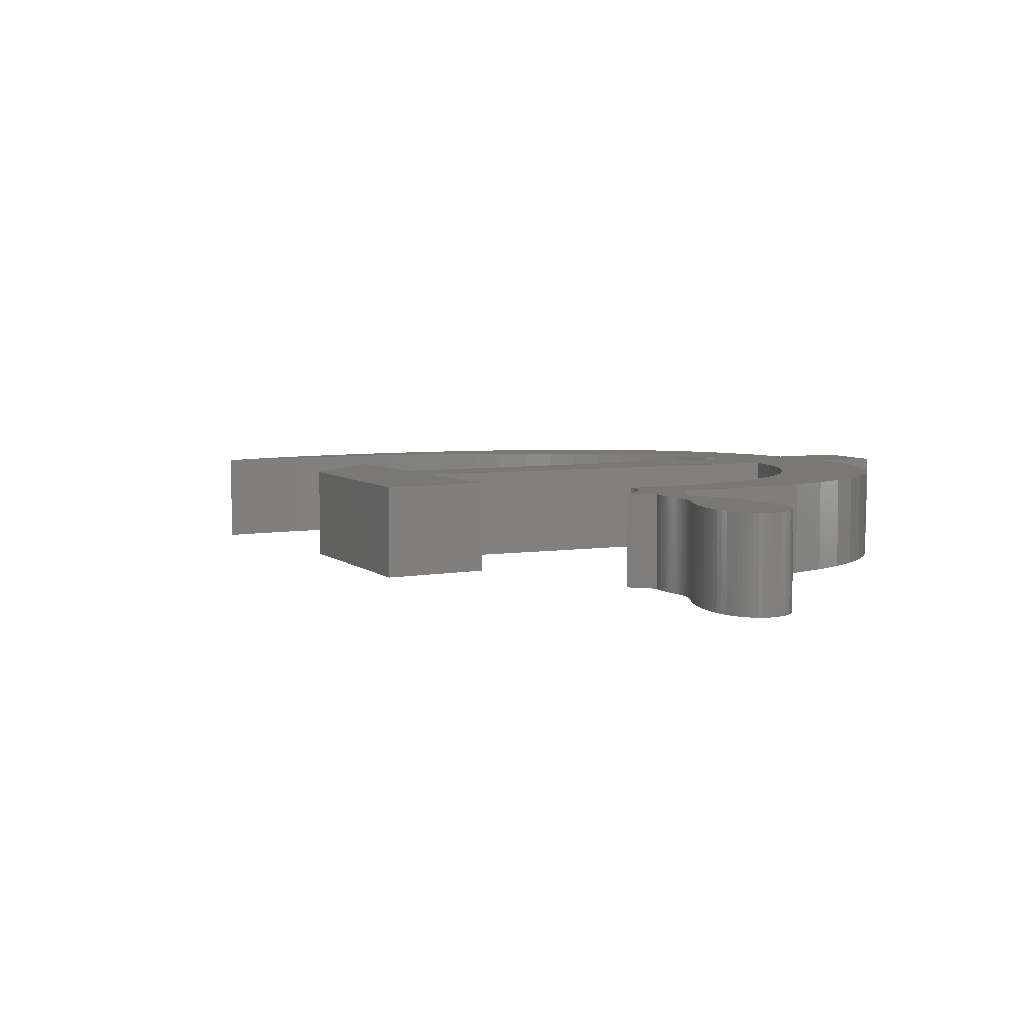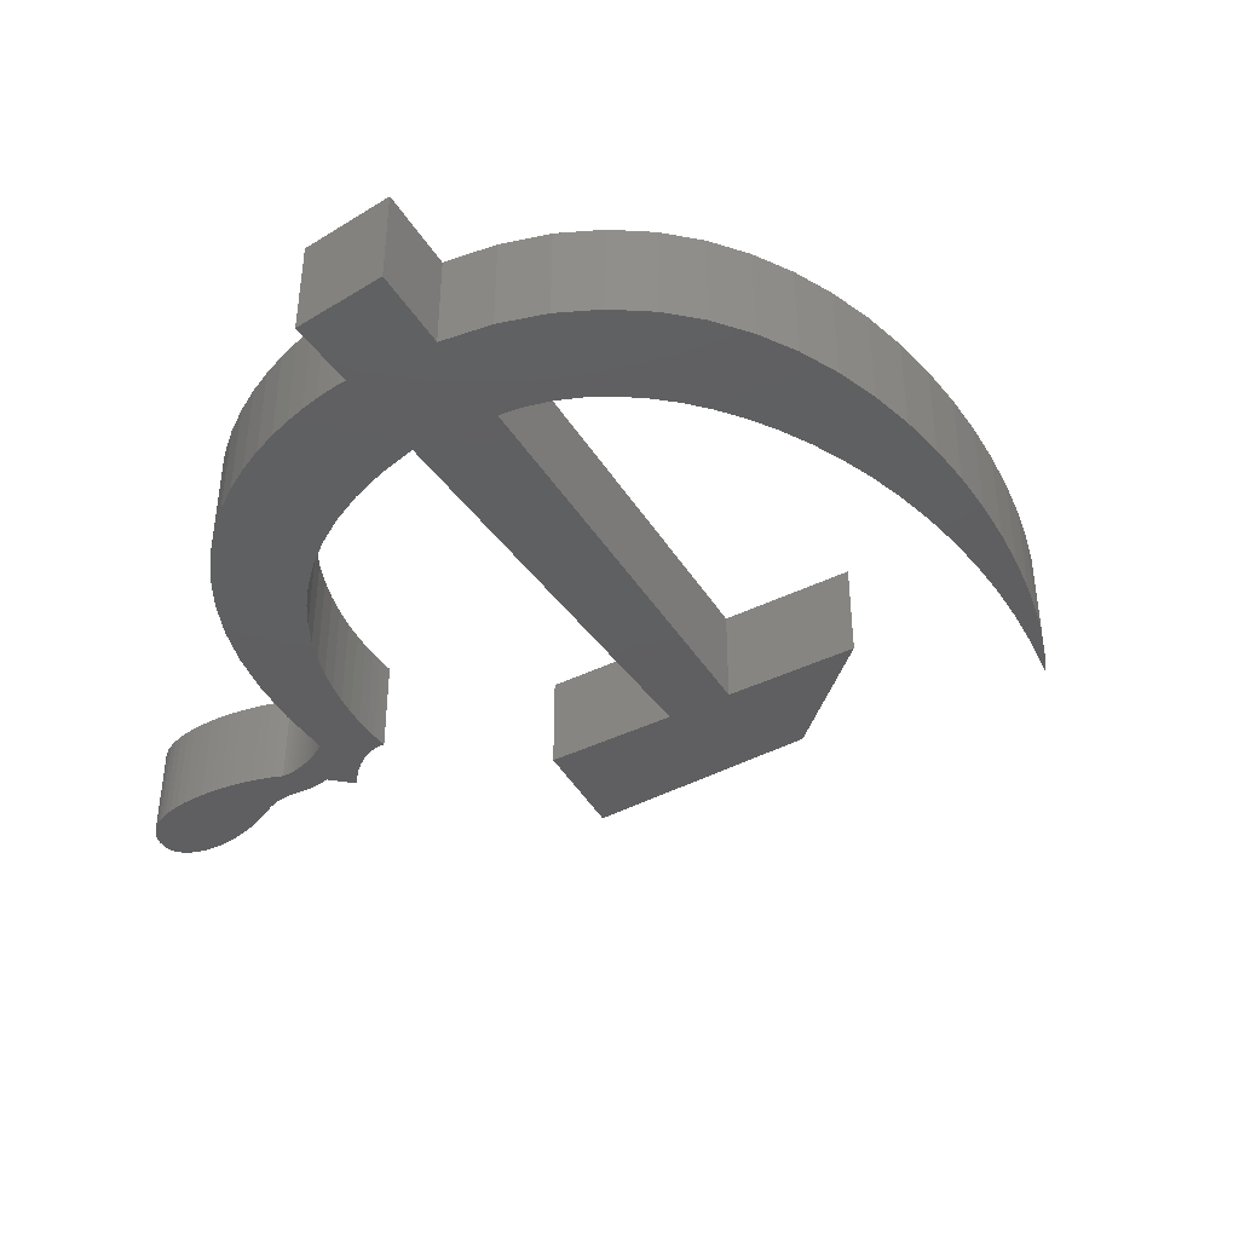
<metadata>
{"format":"stl","ext":"stl","renderer":"f3d","projection":"perspective","resolution":1024,"background":"white","views":[{"elev":5.2,"azim":-73.4,"up":"+Z"},{"elev":-39.0,"azim":74.4,"up":"+Z"}]}
</metadata>
<code>
# stl→obj: 382 verts, 760 faces
v 76.01 48.84 68
v 63.91 60.43 71.6
v 76.01 48.84 71.6
v 63.91 60.43 68
v 80.93 44.13 68
v 78.67 46.29 71.6
v 80.93 44.13 71.6
v 78.67 46.29 68
v 73.7 46.55 68
v 62.03 58.73 71.6
v 62.03 58.73 68
v 73.7 46.55 71.6
v 78.09 41.96 68
v 76.26 43.87 71.6
v 76.26 43.87 68
v 78.09 41.96 71.6
v 72.32 45.79 68
v 73.93 42.41 68
v 73.14 42.04 68
v 70.94 45.21 68
v 72.25 41.69 68
v 71.28 41.38 68
v 69.62 44.8 68
v 70.22 41.14 68
v 69.09 40.97 68
v 68.35 44.55 68
v 67.89 40.91 68
v 67.13 44.45 68
v 66.63 40.97 68
v 65.97 44.47 68
v 65.32 41.17 68
v 64.88 44.6 68
v 63.96 41.53 68
v 63.85 44.83 68
v 62.56 42.08 68
v 62.88 45.14 68
v 61.13 42.84 68
v 61.99 45.5 68
v 59.67 43.81 68
v 61.16 45.91 68
v 60.42 46.35 68
v 58.2 45.04 68
v 59.75 46.79 68
v 59.16 47.24 68
v 56.71 46.53 68
v 58.65 47.66 68
v 58.23 48.04 68
v 57.9 48.36 68
v 56.82 48.42 68
v 57.16 48.59 68
v 56.99 48.5 68
v 57.52 48.78 68
v 57.32 48.7 68
v 57.47 48.83 68
v 57.66 48.61 68
v 56.45 48.31 68
v 56.7 46.53 68
v 56.67 46.52 68
v 56.63 48.36 68
v 56.26 48.28 68
v 56.62 46.51 68
v 56.55 46.5 68
v 56.47 46.49 68
v 56.08 48.25 68
v 56.37 46.47 68
v 56.26 46.44 68
v 55.89 48.24 68
v 56.14 46.41 68
v 55.72 48.23 68
v 56.01 46.38 68
v 55.87 46.33 68
v 54.6 47.16 68
v 55.72 46.29 68
v 55.57 46.23 68
v 55.54 48.23 68
v 55.42 46.17 68
v 55.27 46.1 68
v 55.38 48.24 68
v 55.11 46.02 68
v 55.23 48.25 68
v 55.09 48.26 68
v 54.44 47.07 68
v 54.96 45.94 68
v 54.97 48.27 68
v 54.15 46.9 68
v 54.81 45.84 68
v 54.87 48.29 68
v 54.78 48.3 68
v 54.72 48.31 68
v 54.68 48.32 68
v 54.03 46.8 68
v 54.66 45.74 68
v 54.67 48.33 68
v 53.81 46.61 68
v 54.52 45.63 68
v 53.61 46.42 68
v 54.39 45.5 68
v 54.29 46.99 68
v 53.33 46.12 68
v 54.21 45.15 68
v 53.02 45.84 68
v 54.01 44.79 68
v 53.91 46.71 68
v 52.78 45.67 68
v 53.77 44.42 68
v 53.7 46.51 68
v 53.51 46.32 68
v 52.49 45.52 68
v 53.51 44.05 68
v 53.42 46.22 68
v 53.23 46.03 68
v 52.32 45.44 68
v 53.23 43.69 68
v 53.13 45.94 68
v 52.14 45.38 68
v 52.92 43.34 68
v 52.9 45.76 68
v 52.64 45.59 68
v 51.65 45.24 68
v 52.6 43 68
v 51.19 45.09 68
v 52.27 42.68 68
v 50.75 44.93 68
v 51.93 42.38 68
v 50.36 44.75 68
v 51.57 42.1 68
v 49.99 44.57 68
v 51.22 41.86 68
v 49.35 44.18 68
v 50.86 41.65 68
v 49.07 43.97 68
v 50.5 41.48 68
v 48.83 43.76 68
v 50.15 41.35 68
v 48.62 43.55 68
v 49.8 41.27 68
v 49.65 44.37 68
v 48.44 43.34 68
v 49.47 41.25 68
v 49.14 41.27 68
v 48.3 43.13 68
v 48.84 41.36 68
v 48.18 42.93 68
v 48.55 41.51 68
v 48.1 42.73 68
v 48.28 41.73 68
v 48.03 42.35 68
v 48.17 41.86 68
v 48.09 42.01 68
v 48.05 42.54 68
v 48.04 42.18 68
v 77.76 57.76 68
v 80.75 58.71 68
v 77.99 56.58 68
v 79.89 47.8 68
v 78.04 53.26 68
v 78.13 54.33 68
v 77.84 52.25 68
v 77.54 51.29 68
v 77.13 50.39 68
v 76.61 49.56 68
v 76.21 43.83 68
v 76 43.67 68
v 75.66 43.43 68
v 75.2 43.12 68
v 74.62 42.78 68
v 62.05 63.94 68
v 54.92 58.08 68
v 58.19 55.24 68
v 81.82 54.09 68
v 81.74 52.51 68
v 81.41 50.93 68
v 80.8 49.36 68
v 81.66 55.65 68
v 78.12 55.44 68
v 81.3 57.2 68
v 77.43 58.96 68
v 80.04 60.19 68
v 76.99 60.19 68
v 79.2 61.61 68
v 76.44 61.42 68
v 78.24 62.98 68
v 75.8 62.67 68
v 77.19 64.27 68
v 75.04 63.91 68
v 76.07 65.49 68
v 74.19 65.15 68
v 74.91 66.62 68
v 73.23 66.38 68
v 73.73 67.66 68
v 72.16 67.59 68
v 72.56 68.59 68
v 71 68.77 68
v 71.41 69.4 68
v 70.31 70.09 68
v 69.73 69.93 68
v 69.29 70.64 68
v 68.36 71.05 68
v 67.75 63.92 68
v 67.75 63.92 71.6
v 62.05 63.94 71.6
v 78.13 54.33 71.6
v 81.82 54.09 71.6
v 81.66 55.65 71.6
v 78.04 53.26 71.6
v 78.12 55.44 71.6
v 81.3 57.2 71.6
v 81.74 52.51 71.6
v 77.99 56.58 71.6
v 80.75 58.71 71.6
v 77.43 58.96 71.6
v 80.04 60.19 71.6
v 76.99 60.19 71.6
v 79.2 61.61 71.6
v 77.84 52.25 71.6
v 76.44 61.42 71.6
v 78.24 62.98 71.6
v 77.54 51.29 71.6
v 81.41 50.93 71.6
v 80.8 49.36 71.6
v 77.13 50.39 71.6
v 79.89 47.8 71.6
v 76.61 49.56 71.6
v 76.21 43.83 71.6
v 76 43.67 71.6
v 75.66 43.43 71.6
v 75.2 43.12 71.6
v 74.62 42.78 71.6
v 72.32 45.79 71.6
v 54.92 58.08 71.6
v 58.19 55.24 71.6
v 77.76 57.76 71.6
v 75.8 62.67 71.6
v 77.19 64.27 71.6
v 75.04 63.91 71.6
v 76.07 65.49 71.6
v 74.19 65.15 71.6
v 74.91 66.62 71.6
v 73.23 66.38 71.6
v 73.73 67.66 71.6
v 72.16 67.59 71.6
v 72.56 68.59 71.6
v 71 68.77 71.6
v 71.41 69.4 71.6
v 70.31 70.09 71.6
v 69.73 69.93 71.6
v 69.29 70.64 71.6
v 68.36 71.05 71.6
v 73.93 42.41 71.6
v 73.14 42.04 71.6
v 70.94 45.21 71.6
v 72.25 41.69 71.6
v 71.28 41.38 71.6
v 69.62 44.8 71.6
v 70.22 41.14 71.6
v 69.09 40.97 71.6
v 68.35 44.55 71.6
v 67.89 40.91 71.6
v 67.13 44.45 71.6
v 66.63 40.97 71.6
v 65.97 44.47 71.6
v 65.32 41.17 71.6
v 64.88 44.6 71.6
v 63.96 41.53 71.6
v 63.85 44.83 71.6
v 62.56 42.08 71.6
v 62.88 45.14 71.6
v 61.13 42.84 71.6
v 61.99 45.5 71.6
v 59.67 43.81 71.6
v 61.16 45.91 71.6
v 60.42 46.35 71.6
v 58.2 45.04 71.6
v 59.75 46.79 71.6
v 59.16 47.24 71.6
v 56.71 46.53 71.6
v 58.65 47.66 71.6
v 58.23 48.04 71.6
v 57.9 48.36 71.6
v 57.16 48.59 71.6
v 57.66 48.61 71.6
v 57.32 48.7 71.6
v 57.52 48.78 71.6
v 57.47 48.83 71.6
v 56.99 48.5 71.6
v 56.82 48.42 71.6
v 56.63 48.36 71.6
v 56.45 48.31 71.6
v 56.7 46.53 71.6
v 56.67 46.52 71.6
v 56.26 48.28 71.6
v 56.62 46.51 71.6
v 56.55 46.5 71.6
v 56.47 46.49 71.6
v 56.08 48.25 71.6
v 56.37 46.47 71.6
v 56.26 46.44 71.6
v 55.89 48.24 71.6
v 56.14 46.41 71.6
v 55.72 48.23 71.6
v 56.01 46.38 71.6
v 55.87 46.33 71.6
v 55.54 48.23 71.6
v 54.6 47.16 71.6
v 55.72 46.29 71.6
v 55.57 46.23 71.6
v 55.38 48.24 71.6
v 55.42 46.17 71.6
v 55.23 48.25 71.6
v 55.27 46.1 71.6
v 55.09 48.26 71.6
v 54.97 48.27 71.6
v 55.11 46.02 71.6
v 54.87 48.29 71.6
v 54.44 47.07 71.6
v 54.78 48.3 71.6
v 54.72 48.31 71.6
v 54.68 48.32 71.6
v 54.67 48.33 71.6
v 54.96 45.94 71.6
v 54.29 46.99 71.6
v 54.15 46.9 71.6
v 54.81 45.84 71.6
v 54.03 46.8 71.6
v 54.66 45.74 71.6
v 53.91 46.71 71.6
v 53.81 46.61 71.6
v 54.52 45.63 71.6
v 53.7 46.51 71.6
v 53.61 46.42 71.6
v 54.39 45.5 71.6
v 53.51 46.32 71.6
v 53.42 46.22 71.6
v 53.33 46.12 71.6
v 54.21 45.15 71.6
v 53.23 46.03 71.6
v 53.13 45.94 71.6
v 53.02 45.84 71.6
v 54.01 44.79 71.6
v 52.9 45.76 71.6
v 52.78 45.67 71.6
v 53.77 44.42 71.6
v 52.64 45.59 71.6
v 52.49 45.52 71.6
v 53.51 44.05 71.6
v 52.32 45.44 71.6
v 53.23 43.69 71.6
v 52.14 45.38 71.6
v 52.92 43.34 71.6
v 51.65 45.24 71.6
v 52.6 43 71.6
v 51.19 45.09 71.6
v 52.27 42.68 71.6
v 50.75 44.93 71.6
v 51.93 42.38 71.6
v 50.36 44.75 71.6
v 51.57 42.1 71.6
v 49.99 44.57 71.6
v 51.22 41.86 71.6
v 49.65 44.37 71.6
v 49.35 44.18 71.6
v 50.86 41.65 71.6
v 49.07 43.97 71.6
v 50.5 41.48 71.6
v 48.83 43.76 71.6
v 50.15 41.35 71.6
v 48.62 43.55 71.6
v 49.8 41.27 71.6
v 48.44 43.34 71.6
v 49.47 41.25 71.6
v 49.14 41.27 71.6
v 48.3 43.13 71.6
v 48.84 41.36 71.6
v 48.18 42.93 71.6
v 48.55 41.51 71.6
v 48.1 42.73 71.6
v 48.28 41.73 71.6
v 48.05 42.54 71.6
v 48.03 42.35 71.6
v 48.17 41.86 71.6
v 48.09 42.01 71.6
v 48.04 42.18 71.6
f 1 2 3
f 2 1 4
f 5 6 7
f 6 5 8
f 9 10 11
f 10 9 12
f 13 14 15
f 14 13 16
f 13 7 16
f 7 13 5
f 17 18 19
f 18 17 9
f 20 19 21
f 20 21 22
f 19 20 17
f 23 22 24
f 22 23 20
f 25 23 24
f 25 26 23
f 27 26 25
f 27 28 26
f 29 28 27
f 29 30 28
f 31 30 29
f 31 32 30
f 33 32 31
f 33 34 32
f 35 34 33
f 34 35 36
f 37 36 35
f 36 37 38
f 39 38 37
f 38 39 40
f 40 39 41
f 42 41 39
f 41 42 43
f 43 42 44
f 45 44 42
f 44 45 46
f 46 45 47
f 47 45 48
f 49 48 45
f 50 48 51
f 52 53 54
f 53 55 50
f 55 53 52
f 48 50 55
f 48 49 51
f 56 45 57
f 56 57 58
f 45 59 49
f 60 58 61
f 60 61 62
f 60 62 63
f 45 56 59
f 64 63 65
f 58 60 56
f 64 65 66
f 67 66 68
f 63 64 60
f 69 68 70
f 66 67 64
f 69 70 71
f 72 71 73
f 68 69 67
f 72 73 74
f 71 75 69
f 72 74 76
f 71 72 75
f 72 76 77
f 75 72 78
f 72 77 79
f 78 72 80
f 80 72 81
f 82 79 83
f 81 72 84
f 85 83 86
f 84 72 87
f 87 72 88
f 88 72 89
f 89 72 90
f 91 86 92
f 90 72 93
f 94 92 95
f 79 82 72
f 96 95 97
f 83 98 82
f 99 97 100
f 83 85 98
f 86 91 85
f 101 100 102
f 92 103 91
f 92 94 103
f 104 102 105
f 95 106 94
f 95 96 106
f 97 107 96
f 108 105 109
f 97 110 107
f 97 99 110
f 100 111 99
f 112 109 113
f 100 114 111
f 100 101 114
f 115 113 116
f 102 117 101
f 102 104 117
f 105 118 104
f 119 116 120
f 105 108 118
f 109 112 108
f 121 120 122
f 113 115 112
f 123 122 124
f 116 119 115
f 125 124 126
f 127 126 128
f 120 121 119
f 129 128 130
f 122 123 121
f 131 130 132
f 124 125 123
f 133 132 134
f 126 127 125
f 135 134 136
f 128 137 127
f 138 136 139
f 128 129 137
f 138 139 140
f 130 131 129
f 141 140 142
f 132 133 131
f 134 135 133
f 143 142 144
f 136 138 135
f 140 141 138
f 145 144 146
f 142 143 141
f 147 146 148
f 144 145 143
f 147 148 149
f 146 150 145
f 147 149 151
f 146 147 150
f 152 153 154
f 13 8 5
f 15 8 13
f 155 156 157
f 155 158 156
f 155 159 158
f 155 160 159
f 155 161 160
f 1 8 15
f 9 15 162
f 8 1 161
f 9 162 163
f 9 163 164
f 9 164 165
f 9 165 166
f 9 166 18
f 15 9 1
f 9 4 1
f 11 4 9
f 11 167 4
f 168 11 169
f 11 168 167
f 157 170 171
f 157 171 172
f 157 172 173
f 157 173 155
f 170 157 174
f 161 155 8
f 175 174 157
f 174 175 176
f 154 176 175
f 176 154 153
f 177 153 152
f 153 177 178
f 179 178 177
f 178 179 180
f 181 180 179
f 180 181 182
f 183 182 181
f 182 183 184
f 185 184 183
f 184 185 186
f 187 186 185
f 186 187 188
f 189 188 187
f 188 189 190
f 191 190 189
f 190 191 192
f 193 192 191
f 192 193 194
f 193 195 194
f 196 195 193
f 196 197 195
f 197 196 198
f 199 4 167
f 200 201 2
f 202 203 204
f 205 203 202
f 206 204 207
f 203 205 208
f 209 207 210
f 211 210 212
f 204 206 202
f 213 212 214
f 215 208 205
f 216 214 217
f 218 219 215
f 6 16 7
f 219 218 220
f 221 220 218
f 220 221 222
f 223 222 221
f 222 223 6
f 3 6 223
f 6 14 16
f 6 3 14
f 12 14 3
f 14 12 224
f 224 12 225
f 225 12 226
f 226 12 227
f 227 12 228
f 229 228 12
f 2 12 3
f 2 10 12
f 201 10 2
f 230 10 201
f 10 230 231
f 208 215 219
f 207 209 206
f 210 232 209
f 210 211 232
f 233 217 234
f 212 213 211
f 214 216 213
f 235 234 236
f 217 233 216
f 234 235 233
f 237 236 238
f 236 237 235
f 239 238 240
f 238 239 237
f 241 240 242
f 240 241 239
f 243 242 244
f 242 243 241
f 245 243 244
f 245 246 243
f 247 246 245
f 246 247 248
f 228 229 249
f 249 229 250
f 251 250 229
f 250 251 252
f 252 251 253
f 254 253 251
f 253 254 255
f 254 256 255
f 257 256 254
f 257 258 256
f 259 258 257
f 259 260 258
f 261 260 259
f 261 262 260
f 263 262 261
f 263 264 262
f 265 264 263
f 266 265 267
f 265 266 264
f 268 267 269
f 270 269 271
f 267 268 266
f 270 271 272
f 273 272 274
f 269 270 268
f 273 274 275
f 276 275 277
f 276 277 278
f 272 273 270
f 276 278 279
f 280 279 281
f 282 281 283
f 282 283 284
f 281 282 280
f 279 280 285
f 286 279 285
f 279 286 276
f 275 276 273
f 287 276 286
f 288 276 287
f 276 288 289
f 289 288 290
f 291 290 288
f 290 291 292
f 292 291 293
f 293 291 294
f 295 294 291
f 294 295 296
f 296 295 297
f 298 297 295
f 297 298 299
f 300 299 298
f 299 300 301
f 301 300 302
f 303 302 300
f 304 302 303
f 302 304 305
f 305 304 306
f 304 303 307
f 306 304 308
f 304 307 309
f 308 304 310
f 304 309 311
f 304 311 312
f 310 304 313
f 304 312 314
f 315 313 304
f 304 314 316
f 304 316 317
f 304 317 318
f 304 318 319
f 313 315 320
f 321 320 315
f 322 320 321
f 320 322 323
f 324 323 322
f 323 324 325
f 326 325 324
f 327 325 326
f 325 327 328
f 329 328 327
f 330 328 329
f 328 330 331
f 332 331 330
f 333 331 332
f 334 331 333
f 331 334 335
f 336 335 334
f 337 335 336
f 338 335 337
f 335 338 339
f 340 339 338
f 341 339 340
f 339 341 342
f 343 342 341
f 344 342 343
f 342 344 345
f 346 345 344
f 345 346 347
f 348 347 346
f 347 348 349
f 350 349 348
f 349 350 351
f 352 351 350
f 351 352 353
f 354 353 352
f 353 354 355
f 356 355 354
f 355 356 357
f 358 357 356
f 357 358 359
f 360 359 358
f 361 359 360
f 359 361 362
f 363 362 361
f 362 363 364
f 365 364 363
f 364 365 366
f 367 366 365
f 366 367 368
f 369 368 367
f 368 369 370
f 370 369 371
f 372 371 369
f 371 372 373
f 374 373 372
f 373 374 375
f 376 375 374
f 375 376 377
f 378 377 376
f 379 377 378
f 377 379 380
f 380 379 381
f 381 379 382
f 168 231 230
f 231 168 169
f 199 201 200
f 201 199 167
f 169 10 231
f 10 169 11
f 4 200 2
f 200 4 199
f 167 230 201
f 230 167 168
f 222 173 220
f 173 222 155
f 220 172 219
f 172 220 173
f 219 171 208
f 171 219 172
f 208 170 203
f 170 208 171
f 203 174 204
f 174 203 170
f 204 176 207
f 176 204 174
f 207 153 210
f 153 207 176
f 210 178 212
f 178 210 153
f 212 180 214
f 180 212 178
f 214 182 217
f 182 214 180
f 217 184 234
f 184 217 182
f 234 186 236
f 186 234 184
f 186 238 236
f 238 186 188
f 188 240 238
f 240 188 190
f 190 242 240
f 242 190 192
f 192 244 242
f 244 192 194
f 194 245 244
f 245 194 195
f 195 247 245
f 247 195 197
f 197 248 247
f 248 197 198
f 198 246 248
f 246 198 196
f 196 243 246
f 243 196 193
f 191 243 193
f 243 191 241
f 189 241 191
f 241 189 239
f 187 239 189
f 239 187 237
f 185 237 187
f 237 185 235
f 183 235 185
f 235 183 233
f 181 233 183
f 233 181 216
f 179 216 181
f 216 179 213
f 177 213 179
f 213 177 211
f 152 211 177
f 211 152 232
f 154 232 152
f 232 154 209
f 175 209 154
f 209 175 206
f 157 206 175
f 206 157 202
f 156 202 157
f 202 156 205
f 158 205 156
f 205 158 215
f 159 215 158
f 215 159 218
f 160 218 159
f 218 160 221
f 161 221 160
f 221 161 223
f 1 223 161
f 223 1 3
f 9 229 12
f 229 9 17
f 17 251 229
f 251 17 20
f 20 254 251
f 254 20 23
f 23 257 254
f 257 23 26
f 26 259 257
f 259 26 28
f 28 261 259
f 261 28 30
f 30 263 261
f 263 30 32
f 32 265 263
f 265 32 34
f 34 267 265
f 267 34 36
f 36 269 267
f 269 36 38
f 38 271 269
f 271 38 40
f 40 272 271
f 272 40 41
f 41 274 272
f 274 41 43
f 43 275 274
f 275 43 44
f 44 277 275
f 277 44 46
f 46 278 277
f 278 46 47
f 47 279 278
f 279 47 48
f 279 55 281
f 55 279 48
f 281 52 283
f 52 281 55
f 283 54 284
f 54 283 52
f 54 282 284
f 282 54 53
f 53 280 282
f 280 53 50
f 50 285 280
f 285 50 51
f 51 286 285
f 286 51 49
f 49 287 286
f 287 49 59
f 59 288 287
f 288 59 56
f 56 291 288
f 291 56 60
f 60 295 291
f 295 60 64
f 64 298 295
f 298 64 67
f 67 300 298
f 300 67 69
f 69 303 300
f 303 69 75
f 75 307 303
f 307 75 78
f 78 309 307
f 309 78 80
f 80 311 309
f 311 80 81
f 81 312 311
f 312 81 84
f 84 314 312
f 314 84 87
f 87 316 314
f 316 87 88
f 88 317 316
f 317 88 89
f 89 318 317
f 318 89 90
f 90 319 318
f 319 90 93
f 72 319 93
f 319 72 304
f 72 315 304
f 315 72 82
f 82 321 315
f 321 82 98
f 98 322 321
f 322 98 85
f 85 324 322
f 324 85 91
f 91 326 324
f 326 91 103
f 103 327 326
f 327 103 94
f 94 329 327
f 329 94 106
f 96 329 106
f 329 96 330
f 107 330 96
f 330 107 332
f 110 332 107
f 332 110 333
f 99 333 110
f 333 99 334
f 99 336 334
f 336 99 111
f 111 337 336
f 337 111 114
f 114 338 337
f 338 114 101
f 101 340 338
f 340 101 117
f 117 341 340
f 341 117 104
f 104 343 341
f 343 104 118
f 118 344 343
f 344 118 108
f 108 346 344
f 346 108 112
f 112 348 346
f 348 112 115
f 115 350 348
f 350 115 119
f 119 352 350
f 352 119 121
f 121 354 352
f 354 121 123
f 123 356 354
f 356 123 125
f 125 358 356
f 358 125 127
f 127 360 358
f 360 127 137
f 137 361 360
f 361 137 129
f 129 363 361
f 363 129 131
f 131 365 363
f 365 131 133
f 133 367 365
f 367 133 135
f 138 367 135
f 367 138 369
f 141 369 138
f 369 141 372
f 143 372 141
f 372 143 374
f 145 374 143
f 374 145 376
f 150 376 145
f 376 150 378
f 147 378 150
f 378 147 379
f 151 379 147
f 379 151 382
f 149 382 151
f 382 149 381
f 148 381 149
f 381 148 380
f 146 380 148
f 380 146 377
f 146 375 377
f 375 146 144
f 144 373 375
f 373 144 142
f 142 371 373
f 371 142 140
f 140 370 371
f 370 140 139
f 139 368 370
f 368 139 136
f 136 366 368
f 366 136 134
f 134 364 366
f 364 134 132
f 132 362 364
f 362 132 130
f 130 359 362
f 359 130 128
f 128 357 359
f 357 128 126
f 126 355 357
f 355 126 124
f 124 353 355
f 353 124 122
f 122 351 353
f 351 122 120
f 351 116 349
f 116 351 120
f 349 113 347
f 113 349 116
f 347 109 345
f 109 347 113
f 345 105 342
f 105 345 109
f 342 102 339
f 102 342 105
f 339 100 335
f 100 339 102
f 335 97 331
f 97 335 100
f 97 328 331
f 328 97 95
f 95 325 328
f 325 95 92
f 92 323 325
f 323 92 86
f 86 320 323
f 320 86 83
f 83 313 320
f 313 83 79
f 79 310 313
f 310 79 77
f 77 308 310
f 308 77 76
f 76 306 308
f 306 76 74
f 74 305 306
f 305 74 73
f 73 302 305
f 302 73 71
f 71 301 302
f 301 71 70
f 70 299 301
f 299 70 68
f 68 297 299
f 297 68 66
f 66 296 297
f 296 66 65
f 65 294 296
f 294 65 63
f 63 293 294
f 293 63 62
f 62 292 293
f 292 62 61
f 61 290 292
f 290 61 58
f 58 289 290
f 289 58 57
f 57 276 289
f 276 57 45
f 42 276 45
f 276 42 273
f 42 270 273
f 270 42 39
f 39 268 270
f 268 39 37
f 37 266 268
f 266 37 35
f 35 264 266
f 264 35 33
f 33 262 264
f 262 33 31
f 31 260 262
f 260 31 29
f 29 258 260
f 258 29 27
f 27 256 258
f 256 27 25
f 25 255 256
f 255 25 24
f 24 253 255
f 253 24 22
f 22 252 253
f 252 22 21
f 21 250 252
f 250 21 19
f 19 249 250
f 249 19 18
f 18 228 249
f 228 18 166
f 166 227 228
f 227 166 165
f 165 226 227
f 226 165 164
f 164 225 226
f 225 164 163
f 163 224 225
f 224 163 162
f 162 14 224
f 14 162 15
f 6 155 222
f 155 6 8

</code>
